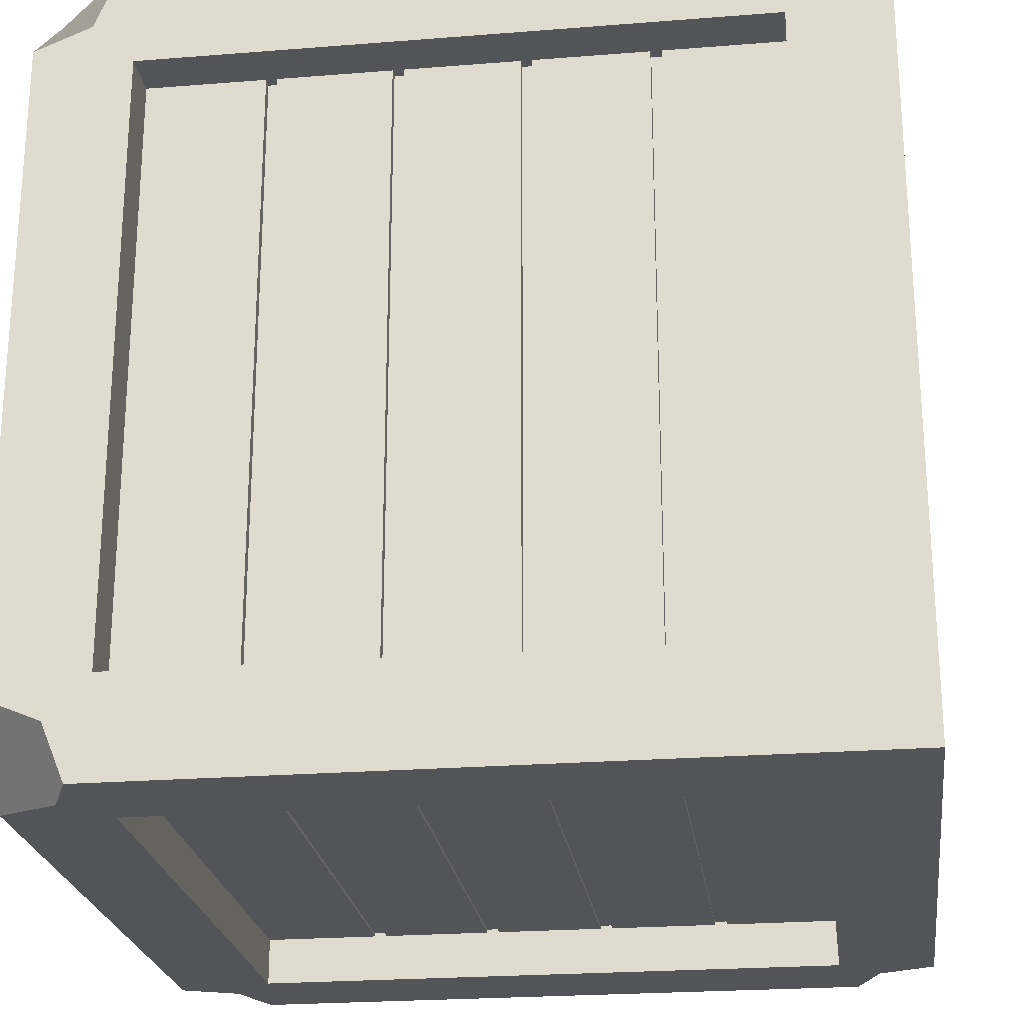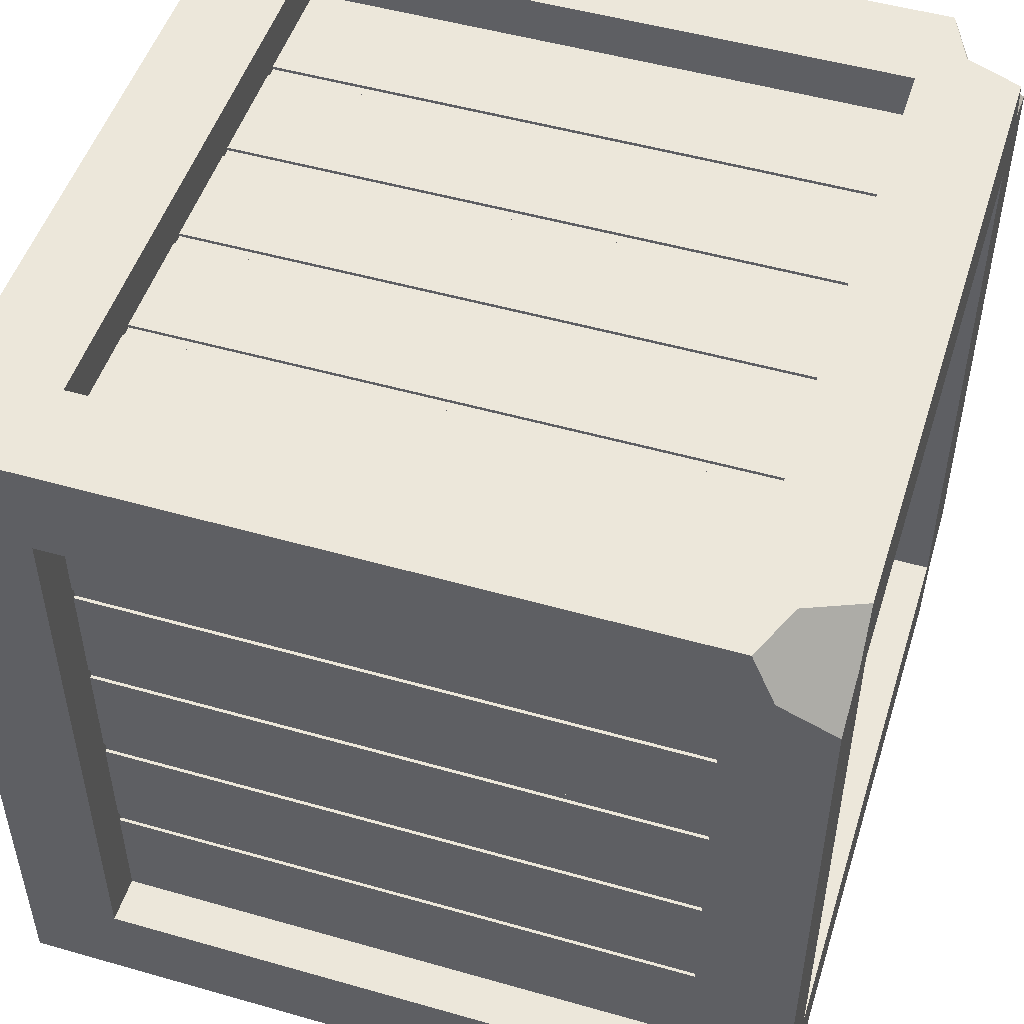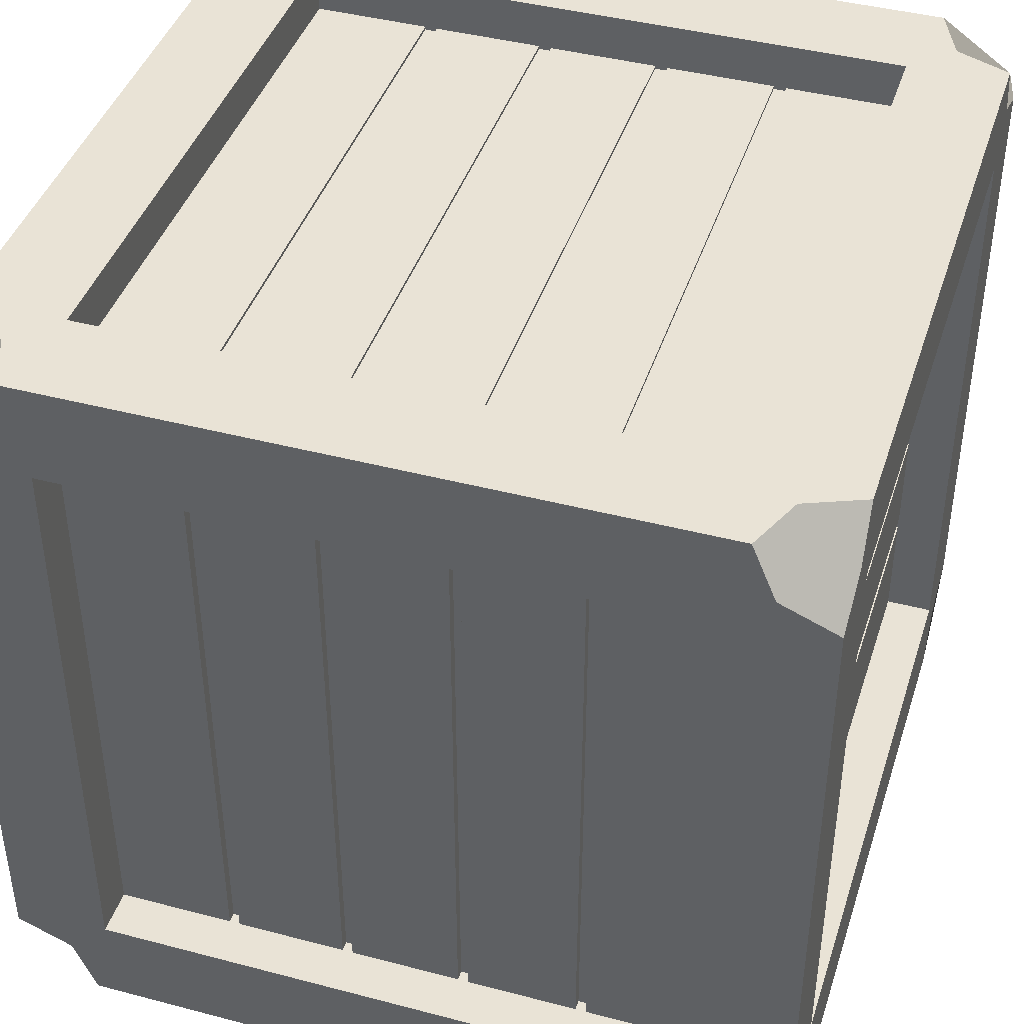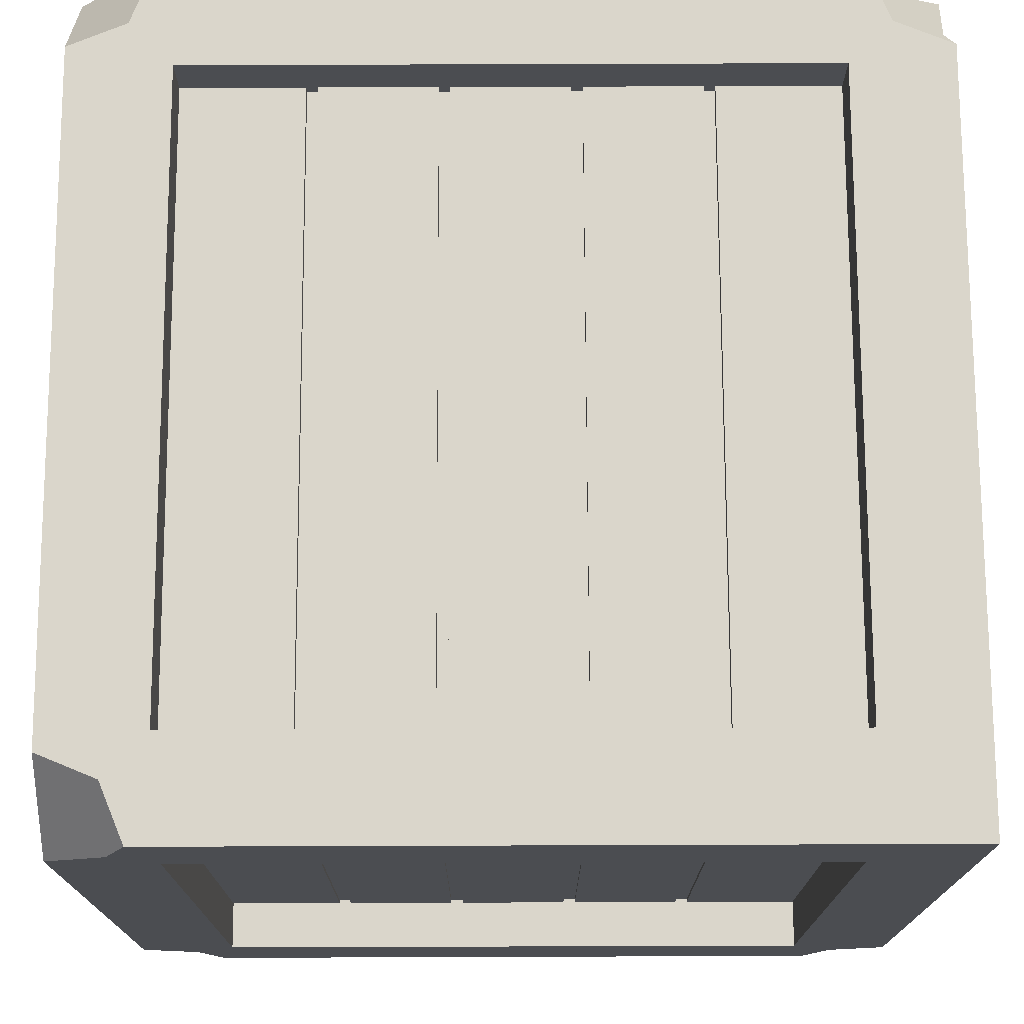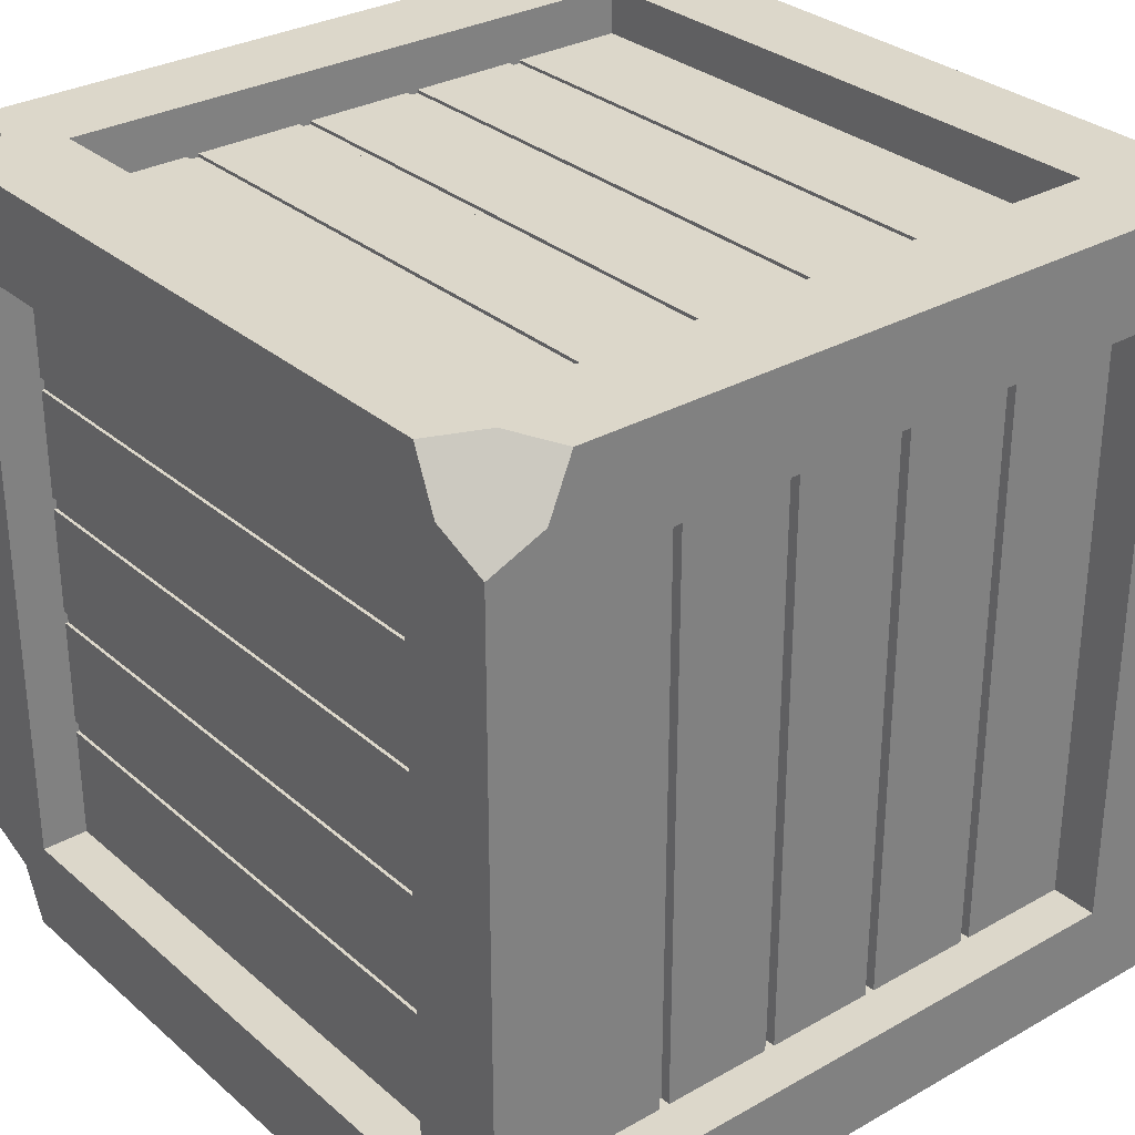
<metadata>
{"format":"obj","ext":"obj","renderer":"f3d","projection":"perspective","resolution":1024,"background":"white","views":[{"elev":-23.6,"azim":-172.4,"up":"+Z"},{"elev":50.3,"azim":-72.6,"up":"+Z"},{"elev":42.2,"azim":17.5,"up":"+Z"},{"elev":74.0,"azim":179.8,"up":"+Y"},{"elev":30.6,"azim":140.8,"up":"+Z"}]}
</metadata>
<code>
o woodbox.004
v -10.82 0.943 -0.2822
v -10.82 0.09996 0.5608
v -10.82 0.8259 0.5608
v -10.82 0.8259 -0.1651
v -10.82 0.09996 -0.1651
v -10.7 0.09996 -0.2822
v -10.7 0.8259 -0.2822
v -9.978 0.8259 -0.2822
v -9.978 0.09996 -0.2822
v -9.86 0.09996 -0.1651
v -9.86 0.8259 -0.1651
v -9.86 0.8259 0.5608
v -9.86 0.09996 0.5608
v -9.978 0.09996 0.678
v -9.978 0.8259 0.678
v -10.7 0.8259 0.678
v -10.7 0.09996 0.678
v -10.7 -0.01718 -0.1651
v -9.978 -0.01718 -0.1651
v -9.978 -0.01718 0.5608
v -10.7 -0.01718 0.5608
v -9.978 0.943 -0.1651
v -10.7 0.943 -0.1651
v -10.7 0.943 0.5608
v -9.978 0.943 0.5608
v -10.76 0.09996 0.5608
v -10.76 0.8259 0.5608
v -10.76 0.09996 -0.1651
v -10.76 0.8259 -0.1651
v -10.7 0.8259 -0.2255
v -10.7 0.09996 -0.2255
v -9.978 0.09996 -0.2255
v -9.978 0.8259 -0.2255
v -9.917 0.8259 -0.1651
v -9.917 0.09996 -0.1651
v -9.917 0.09996 0.5608
v -9.917 0.8259 0.5608
v -9.978 0.8259 0.6212
v -9.978 0.09996 0.6212
v -10.7 0.09996 0.6212
v -10.7 0.8259 0.6212
v -9.978 0.03957 -0.1651
v -10.7 0.03957 -0.1651
v -10.7 0.03957 0.5608
v -9.978 0.03957 0.5608
v -10.7 0.8863 -0.1651
v -9.978 0.8863 -0.1651
v -9.978 0.8863 0.5608
v -10.7 0.8863 0.5608
v -9.921 0.09996 -0.02737
v -9.921 0.09996 -0.01247
v -9.921 0.8259 -0.01247
v -9.921 0.8259 -0.02737
v -9.921 0.09996 0.1178
v -9.921 0.09996 0.1327
v -9.921 0.8259 0.1327
v -9.921 0.8259 0.1178
v -9.921 0.09996 0.263
v -9.921 0.09996 0.2779
v -9.921 0.8259 0.2779
v -9.921 0.8259 0.263
v -9.921 0.09996 0.4082
v -9.921 0.09996 0.4231
v -9.921 0.8259 0.4231
v -9.921 0.8259 0.4082
v -10.76 0.09996 0.4231
v -10.76 0.09996 0.4082
v -10.76 0.8259 0.4082
v -10.76 0.8259 0.4231
v -10.76 0.09996 0.2779
v -10.76 0.09996 0.263
v -10.76 0.8259 0.263
v -10.76 0.8259 0.2779
v -10.76 0.09996 0.1327
v -10.76 0.09996 0.1178
v -10.76 0.8259 0.1178
v -10.76 0.8259 0.1327
v -10.76 0.09996 -0.01247
v -10.76 0.09996 -0.02737
v -10.76 0.8259 -0.02737
v -10.76 0.8259 -0.01247
v -9.917 0.8259 0.4231
v -9.917 0.8259 0.4082
v -9.917 0.8259 0.2779
v -9.917 0.8259 0.263
v -9.917 0.8259 0.1327
v -9.917 0.8259 0.1178
v -9.917 0.8259 -0.01247
v -9.917 0.8259 -0.02737
v -9.917 0.09996 -0.02737
v -9.917 0.09996 -0.01247
v -9.917 0.09996 0.1178
v -9.917 0.09996 0.1327
v -9.917 0.09996 0.263
v -9.917 0.09996 0.2779
v -9.917 0.09996 0.4082
v -9.917 0.09996 0.4231
v -10.76 0.8259 -0.02737
v -10.76 0.8259 -0.01247
v -10.76 0.8259 0.1178
v -10.76 0.8259 0.1327
v -10.76 0.8259 0.263
v -10.76 0.8259 0.2779
v -10.76 0.8259 0.4082
v -10.76 0.8259 0.4231
v -10.76 0.09996 0.4231
v -10.76 0.09996 0.4082
v -10.76 0.09996 0.2779
v -10.76 0.09996 0.263
v -10.76 0.09996 0.1327
v -10.76 0.09996 0.1178
v -10.76 0.09996 -0.01247
v -10.76 0.09996 -0.02737
v -10.13 0.09996 -0.2255
v -10.12 0.09996 -0.2255
v -10.28 0.09996 -0.2255
v -10.26 0.09996 -0.2255
v -10.42 0.09996 -0.2255
v -10.41 0.09996 -0.2255
v -10.57 0.09996 -0.2255
v -10.55 0.09996 -0.2255
v -10.55 0.8259 -0.2255
v -10.57 0.8259 -0.2255
v -10.41 0.8259 -0.2255
v -10.42 0.8259 -0.2255
v -10.26 0.8259 -0.2255
v -10.28 0.8259 -0.2255
v -10.12 0.8259 -0.2255
v -10.13 0.8259 -0.2255
v -10.55 0.09996 0.6212
v -10.57 0.09996 0.6212
v -10.41 0.09996 0.6212
v -10.42 0.09996 0.6212
v -10.26 0.09996 0.6212
v -10.28 0.09996 0.6212
v -10.12 0.09996 0.6212
v -10.13 0.09996 0.6212
v -10.13 0.8259 0.6212
v -10.12 0.8259 0.6212
v -10.28 0.8259 0.6212
v -10.26 0.8259 0.6212
v -10.42 0.8259 0.6212
v -10.41 0.8259 0.6212
v -10.57 0.8259 0.6212
v -10.55 0.8259 0.6212
v -10.12 0.8259 0.6174
v -10.13 0.8259 0.6174
v -10.13 0.09996 0.6174
v -10.12 0.09996 0.6174
v -10.26 0.8259 0.6174
v -10.28 0.8259 0.6174
v -10.28 0.09996 0.6174
v -10.26 0.09996 0.6174
v -10.41 0.8259 0.6174
v -10.42 0.8259 0.6174
v -10.42 0.09996 0.6174
v -10.41 0.09996 0.6174
v -10.55 0.8259 0.6174
v -10.57 0.8259 0.6174
v -10.57 0.09996 0.6174
v -10.55 0.09996 0.6174
v -10.57 0.8259 -0.2216
v -10.55 0.8259 -0.2216
v -10.55 0.09996 -0.2216
v -10.57 0.09996 -0.2216
v -10.42 0.8259 -0.2216
v -10.41 0.8259 -0.2216
v -10.41 0.09996 -0.2216
v -10.42 0.09996 -0.2216
v -10.28 0.8259 -0.2216
v -10.26 0.8259 -0.2216
v -10.26 0.09996 -0.2216
v -10.28 0.09996 -0.2216
v -10.13 0.8259 -0.2216
v -10.12 0.8259 -0.2216
v -10.12 0.09996 -0.2216
v -10.13 0.09996 -0.2216
v -10.13 0.8741 -0.1651
v -10.12 0.8741 -0.1651
v -10.12 0.8741 0.5608
v -10.13 0.8741 0.5608
v -10.27 0.8741 -0.1651
v -10.26 0.8741 -0.1651
v -10.26 0.8741 0.5608
v -10.27 0.8741 0.5608
v -10.42 0.8741 -0.1651
v -10.41 0.8741 -0.1651
v -10.41 0.8741 0.5608
v -10.42 0.8741 0.5608
v -10.56 0.8741 -0.1651
v -10.55 0.8741 -0.1651
v -10.55 0.8741 0.5608
v -10.56 0.8741 0.5608
v -10.56 0.8863 -0.1651
v -10.55 0.8863 -0.1651
v -10.42 0.8863 -0.1651
v -10.41 0.8863 -0.1651
v -10.27 0.8863 -0.1651
v -10.26 0.8863 -0.1651
v -10.13 0.8863 -0.1651
v -10.12 0.8863 -0.1651
v -10.12 0.8863 0.5608
v -10.13 0.8863 0.5608
v -10.26 0.8863 0.5608
v -10.27 0.8863 0.5608
v -10.41 0.8863 0.5608
v -10.42 0.8863 0.5608
v -10.55 0.8863 0.5608
v -10.56 0.8863 0.5608
v -10.12 0.03957 -0.1651
v -10.13 0.03957 -0.1651
v -10.26 0.03957 -0.1651
v -10.27 0.03957 -0.1651
v -10.41 0.03957 -0.1651
v -10.42 0.03957 -0.1651
v -10.55 0.03957 -0.1651
v -10.56 0.03957 -0.1651
v -10.56 0.03957 0.5608
v -10.55 0.03957 0.5608
v -10.42 0.03957 0.5608
v -10.41 0.03957 0.5608
v -10.27 0.03957 0.5608
v -10.26 0.03957 0.5608
v -10.13 0.03957 0.5608
v -10.12 0.03957 0.5608
v -10.55 0.05171 0.5608
v -10.56 0.05171 0.5608
v -10.56 0.05171 -0.1651
v -10.55 0.05171 -0.1651
v -10.41 0.05171 0.5608
v -10.42 0.05171 0.5608
v -10.42 0.05171 -0.1651
v -10.41 0.05171 -0.1651
v -10.26 0.05171 0.5608
v -10.27 0.05171 0.5608
v -10.27 0.05171 -0.1651
v -10.26 0.05171 -0.1651
v -10.12 0.05171 0.5608
v -10.13 0.05171 0.5608
v -10.13 0.05171 -0.1651
v -10.12 0.05171 -0.1651
v -10.82 0.07788 0.678
v -10.82 0.05004 0.6108
v -10.82 -0.01718 0.5829
v -10.75 -0.01718 0.6108
v -10.73 -0.01718 0.678
v -10.75 0.05004 0.678
v -10.75 0.8758 0.678
v -10.73 0.943 0.678
v -10.75 0.943 0.6108
v -10.82 0.943 0.5829
v -10.82 0.8758 0.6108
v -10.82 0.848 0.678
v -10.75 0.05004 -0.2822
v -10.73 -0.01718 -0.2822
v -10.75 -0.01718 -0.215
v -10.82 -0.01718 -0.1872
v -10.82 0.05004 -0.215
v -10.82 0.07788 -0.2822
v -9.928 0.05004 0.678
v -9.956 -0.01718 0.678
v -9.928 -0.01718 0.6108
v -9.86 -0.01718 0.5829
v -9.86 0.05004 0.6108
v -9.86 0.07788 0.678
v -9.86 0.848 0.678
v -9.86 0.8758 0.6108
v -9.86 0.943 0.5829
v -9.928 0.943 0.6108
v -9.956 0.943 0.678
v -9.928 0.8758 0.678
v -9.86 0.05004 -0.215
v -9.86 -0.01718 -0.1872
v -9.928 -0.01718 -0.215
v -9.956 -0.01718 -0.2822
v -9.928 0.05004 -0.2822
v -9.86 0.07788 -0.2822
v -9.86 0.848 -0.2822
v -9.928 0.8758 -0.2822
v -9.956 0.943 -0.2822
v -9.928 0.943 -0.215
v -9.86 0.943 -0.1872
v -9.86 0.8758 -0.215
f 14 15 38 39
f 10 11 34 35
f 6 7 30 31
f 258 257 244 243 2 5
f 276 275 255 254 6 9
f 1 259 258 5 4
f 1 280 279 8 7
f 279 278 277 276 9 8
f 263 262 20 19 274 273
f 267 266 265 264 13 12
f 262 261 246 245 21 20
f 4 5 28 29
f 8 9 32 33
f 283 282 268 267 12 11
f 12 13 36 37
f 16 17 40 41
f 282 281 22 25 269 268
f 252 251 1 4 3
f 2 3 27 26
f 80 79 78 81
f 264 263 273 272 10 13
f 247 246 261 260 14 17
f 17 14 39 136 137 134 135 132 133 130 131 40
f 254 259 1 7 6
f 272 277 278 283 11 10
f 15 16 41 144 145 142 143 140 141 138 139 38
f 7 8 33 128 129 126 127 124 125 122 123 30
f 5 2 26 106 107 108 109 110 111 112 113 28
f 13 10 35 90 91 92 93 94 95 96 97 36
f 3 4 29 98 99 100 101 102 103 104 105 27
f 18 43 44 21
f 22 47 48 25
f 20 45 42 19
f 24 49 46 23
f 24 25 48 202 203 204 205 206 207 208 209 49
f 257 256 18 21 245 244
f 20 21 44 218 219 220 221 222 223 224 225 45
f 250 249 270 269 25 24
f 9 6 31 120 121 118 119 116 117 114 115 32
f 115 114 177 176
f 102 109 71 72
f 136 139 146 149
f 128 115 176 175
f 103 102 72 73
f 137 136 149 148
f 129 128 175 174
f 110 101 77 74
f 138 137 148 147
f 116 127 170 173
f 111 110 74 75
f 139 138 147 146
f 117 116 173 172
f 100 111 75 76
f 90 89 53 50
f 126 117 172 171
f 11 12 37 82 83 84 85 86 87 88 89 34
f 76 75 74 77
f 72 71 70 73
f 68 67 66 69
f 64 63 62 65
f 60 59 58 61
f 56 55 54 57
f 52 51 50 53
f 147 148 149 146
f 151 152 153 150
f 155 156 157 154
f 159 160 161 158
f 163 164 165 162
f 167 168 169 166
f 171 172 173 170
f 175 176 177 174
f 141 140 151 150
f 109 108 70 71
f 114 129 174 177
f 140 135 152 151
f 108 103 73 70
f 135 134 153 152
f 105 104 68 69
f 134 141 150 153
f 104 107 67 68
f 143 142 155 154
f 107 106 66 67
f 142 133 156 155
f 106 105 69 66
f 133 132 157 156
f 83 82 64 65
f 132 143 154 157
f 82 97 63 64
f 145 144 159 158
f 97 96 62 63
f 144 131 160 159
f 96 83 65 62
f 131 130 161 160
f 85 84 60 61
f 130 145 158 161
f 84 95 59 60
f 123 122 163 162
f 95 94 58 59
f 122 121 164 163
f 94 85 61 58
f 121 120 165 164
f 87 86 56 57
f 120 123 162 165
f 86 93 55 56
f 125 124 167 166
f 93 92 54 55
f 99 98 80 81
f 124 119 168 167
f 92 87 57 54
f 98 113 79 80
f 119 118 169 168
f 89 88 52 53
f 113 112 78 79
f 118 125 166 169
f 88 91 51 52
f 112 99 81 78
f 127 126 171 170
f 91 90 50 51
f 101 100 76 77
f 281 280 1 23 22
f 251 250 24 23 1
f 260 265 266 271 15 14
f 243 242 253 252 3 2
f 271 270 249 248 16 15
f 275 274 19 18 256 255
f 18 19 42 210 211 212 213 214 215 216 217 43
f 192 191 190 193
f 203 202 180 181
f 222 213 236 235
f 198 205 185 182
f 223 222 235 234
f 199 198 182 183
f 214 221 230 233
f 204 199 183 184
f 215 214 233 232
f 22 23 46 194 195 196 197 198 199 200 201 47
f 188 187 186 189
f 184 183 182 185
f 180 179 178 181
f 227 228 229 226
f 231 232 233 230
f 235 236 237 234
f 239 240 241 238
f 213 212 237 236
f 202 201 179 180
f 209 208 192 193
f 212 223 234 237
f 201 200 178 179
f 208 195 191 192
f 225 224 239 238
f 200 203 181 178
f 195 194 190 191
f 224 211 240 239
f 219 218 227 226
f 194 209 193 190
f 211 210 241 240
f 218 217 228 227
f 207 206 188 189
f 210 225 238 241
f 217 216 229 228
f 206 197 187 188
f 216 219 226 229
f 197 196 186 187
f 221 220 231 230
f 196 207 189 186
f 220 215 232 231
f 205 204 184 185
f 242 243 244 245 246 247
f 248 249 250 251 252 253
f 254 255 256 257 258 259
f 260 261 262 263 264 265
f 266 267 268 269 270 271
f 272 273 274 275 276 277
f 278 279 280 281 282 283
f 248 253 242 247 17 16
f 109 102 101 110
f 119 124 127 116
f 93 86 85 94
f 135 140 143 132
f 97 82 37 36
f 113 98 29 28
f 222 221 214 213
f 218 44 43 217
f 133 142 145 130
f 107 104 103 108
f 26 27 105 106
f 39 38 139 136
f 137 138 141 134
f 131 144 41 40
f 31 30 123 120
f 121 122 125 118
f 115 128 33 32
f 91 88 87 92
f 35 34 89 90
f 95 84 83 96
f 117 126 129 114
f 111 100 99 112
f 206 205 198 197
f 49 209 194 46
f 204 203 200 199
f 202 48 47 201
f 208 207 196 195
f 220 219 216 215
f 224 223 212 211
f 45 225 210 42

</code>
